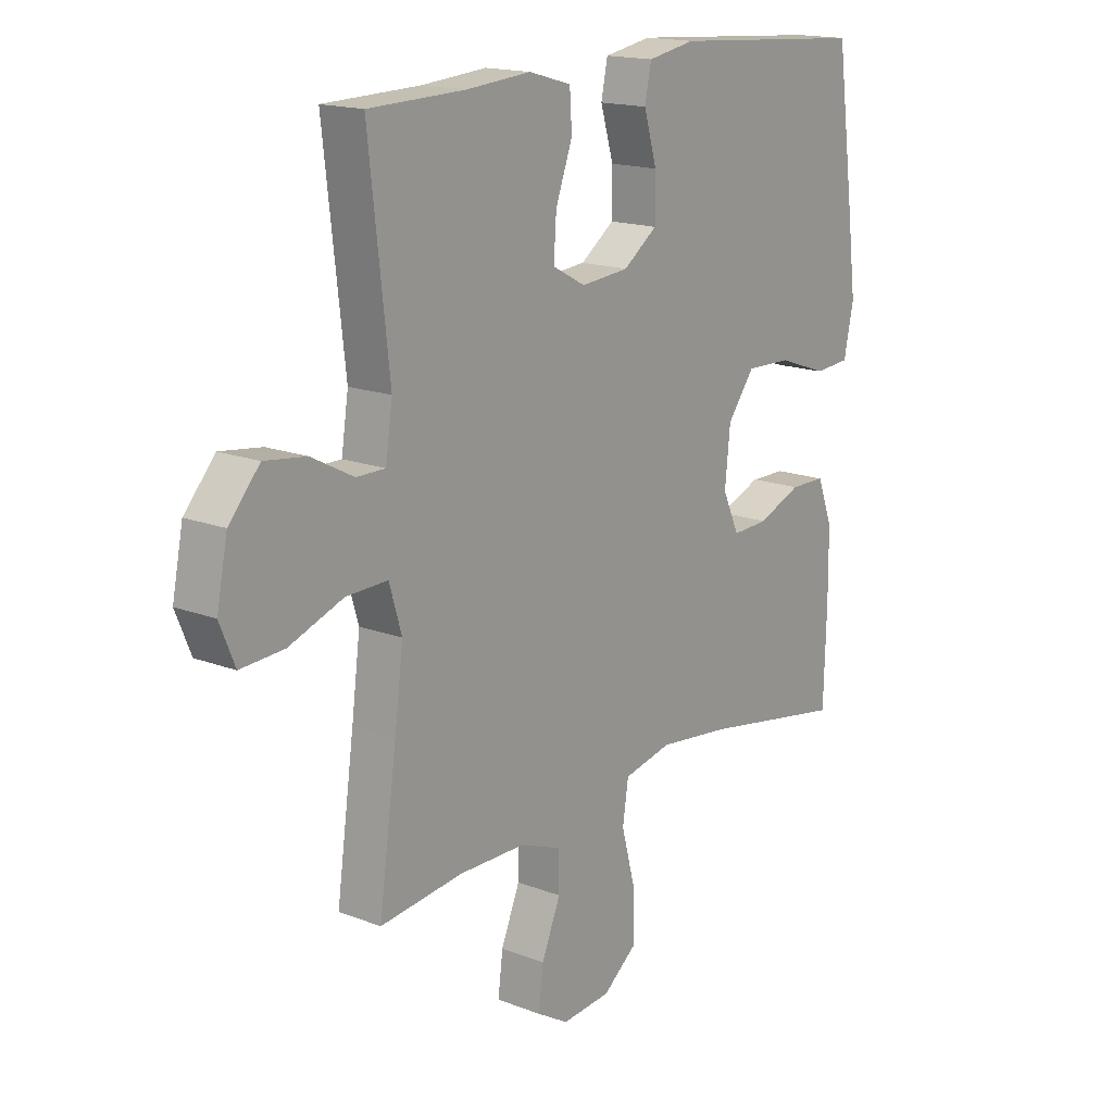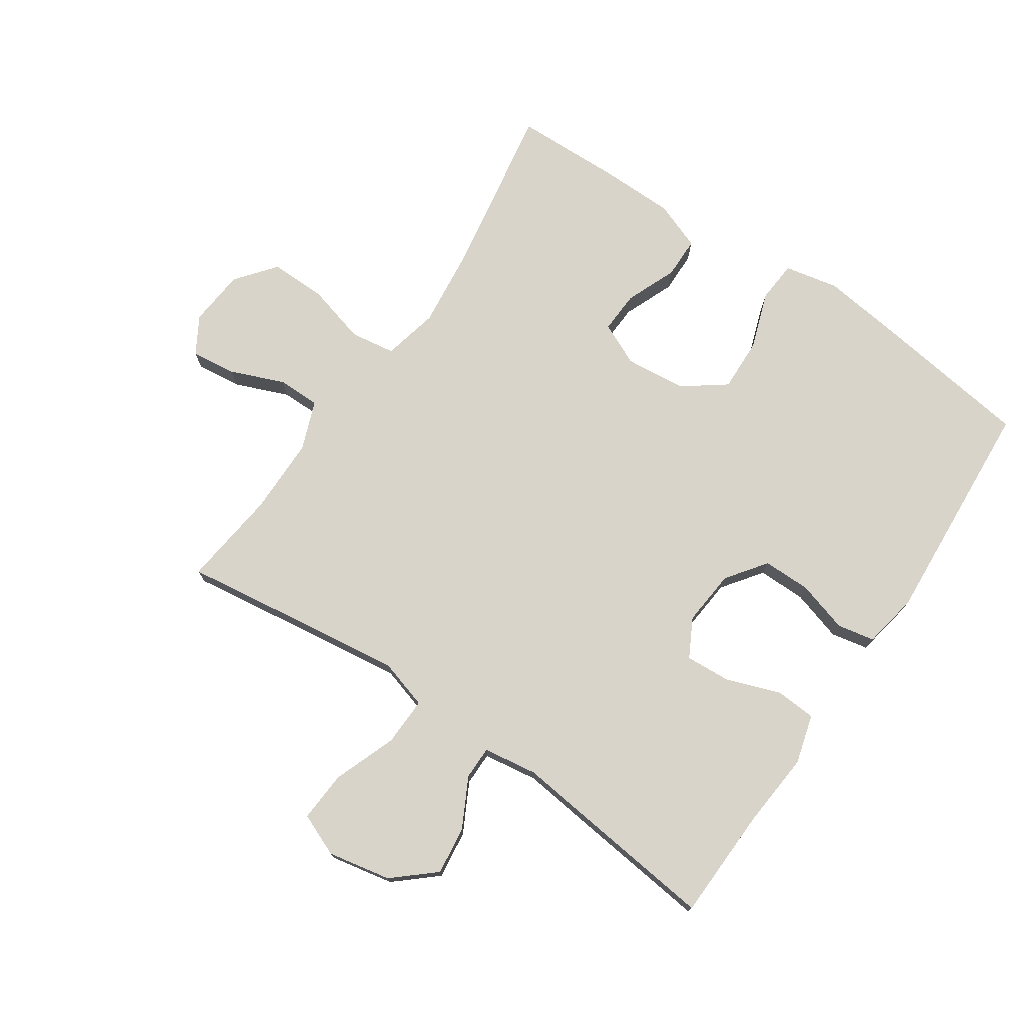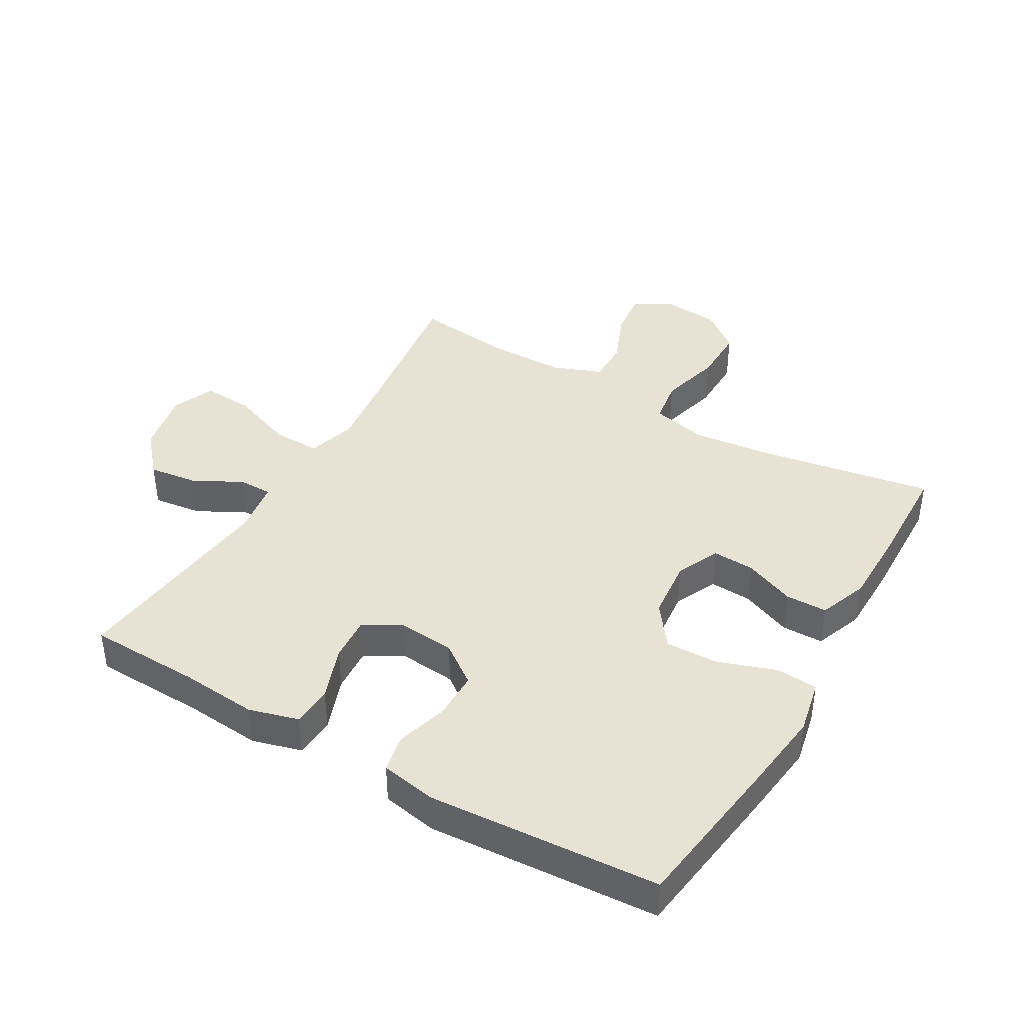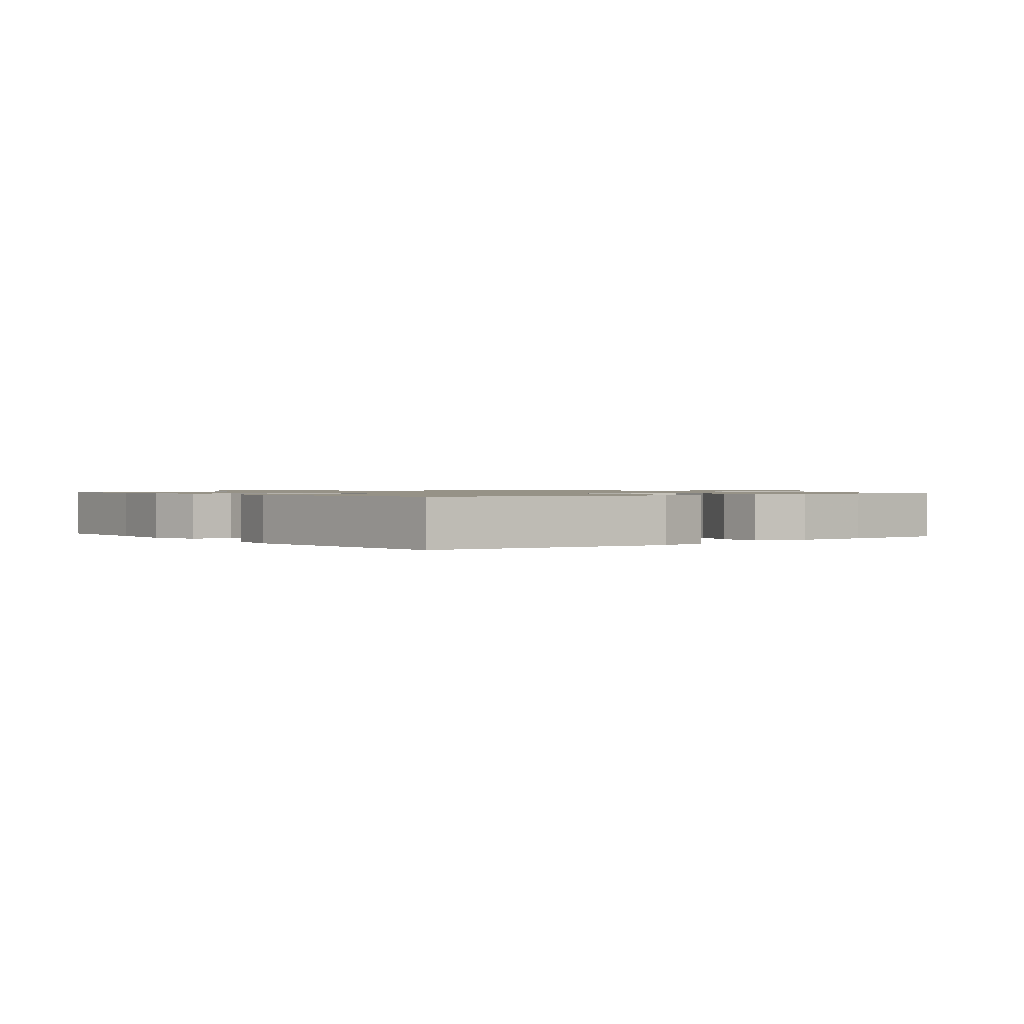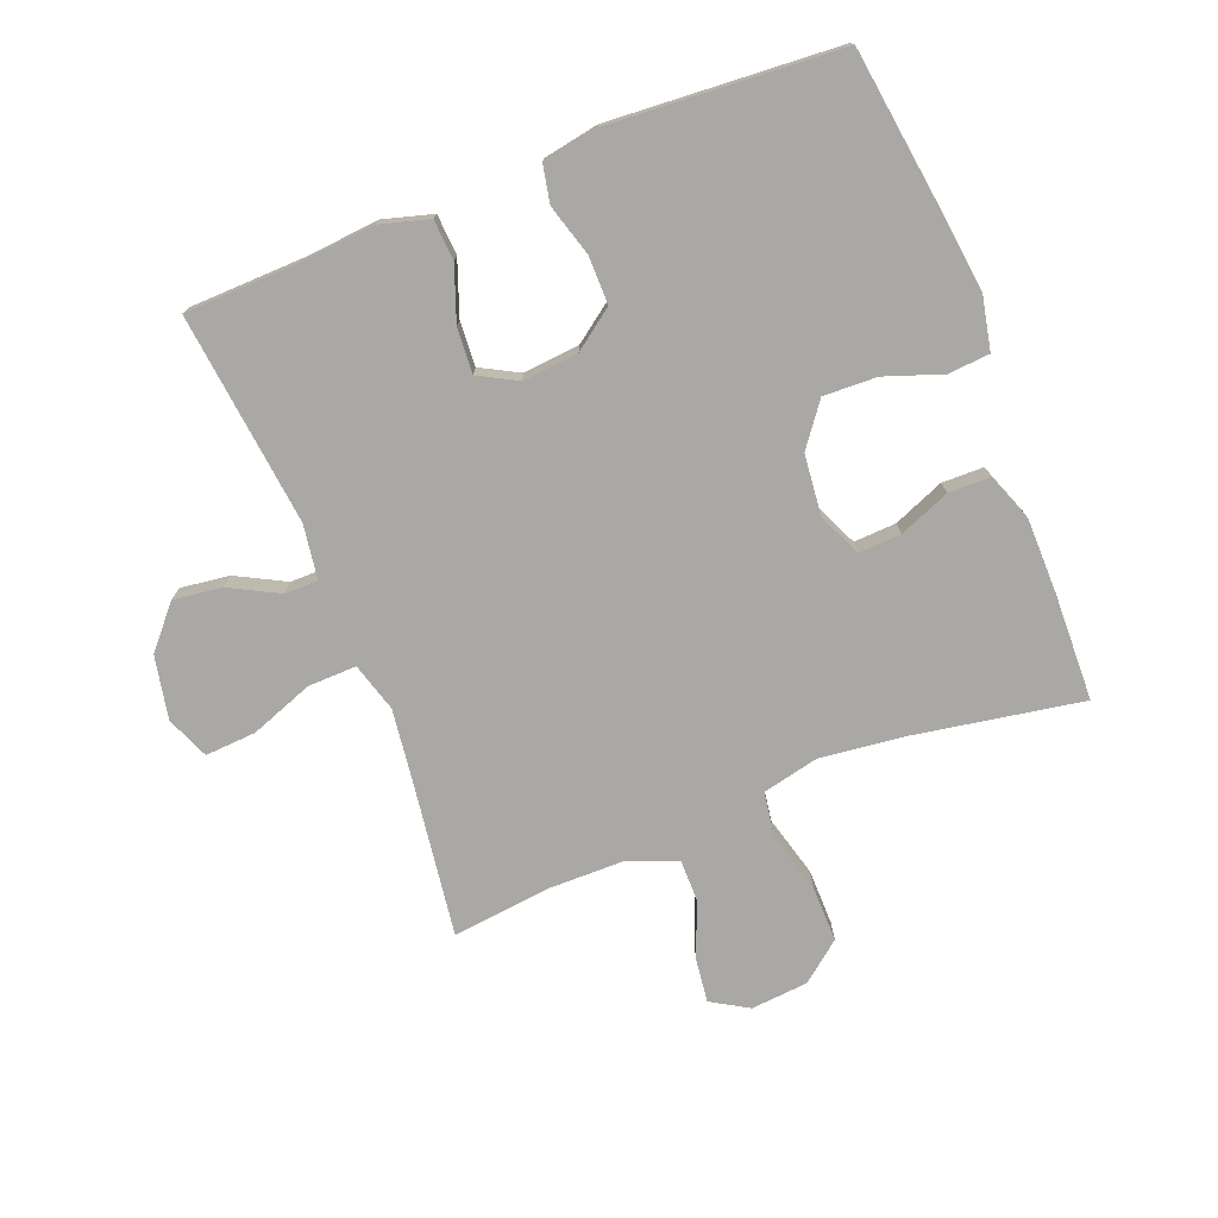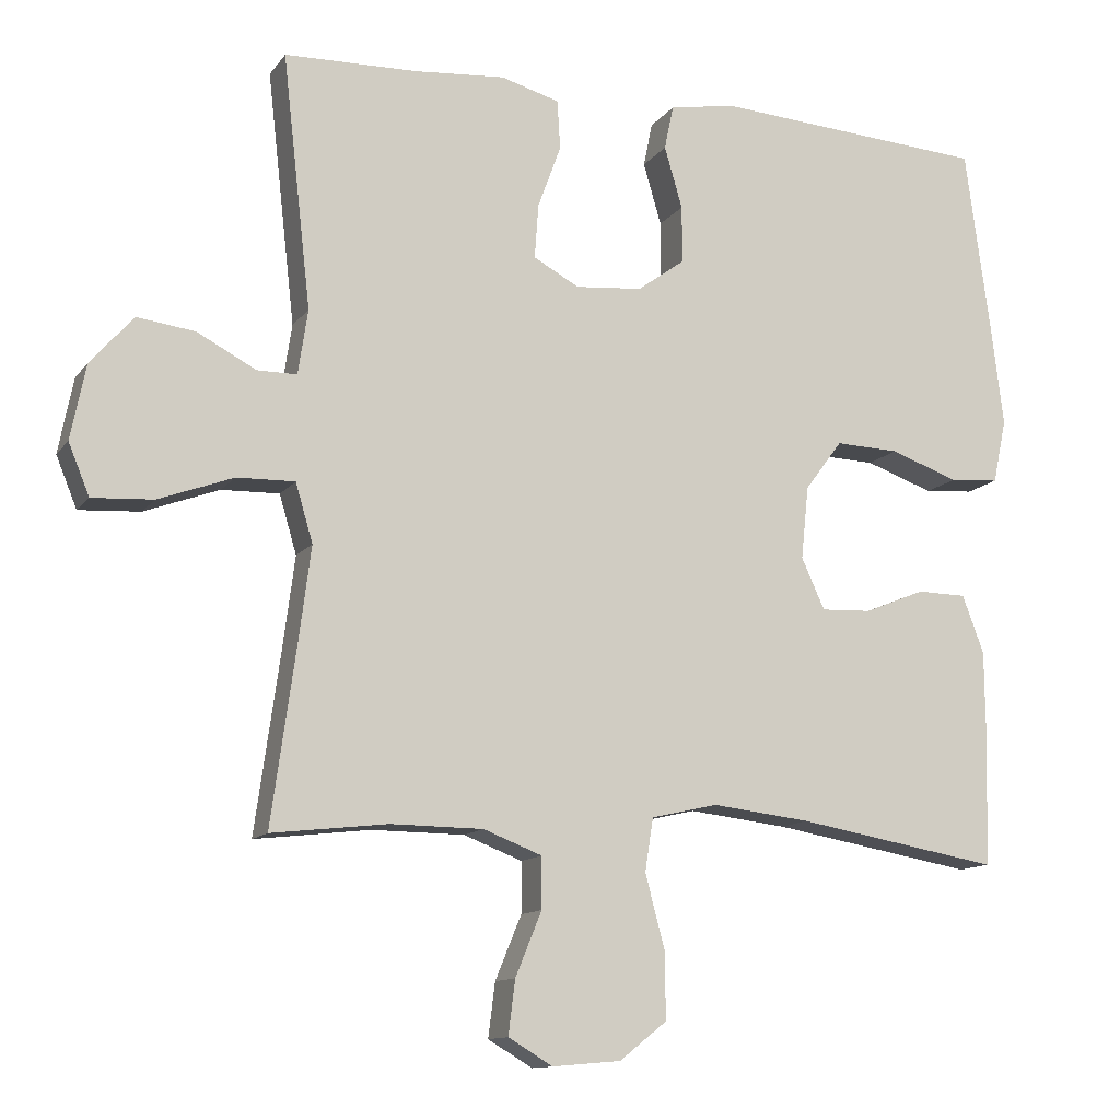
<metadata>
{"format":"obj","ext":"obj","renderer":"f3d","projection":"perspective","resolution":1024,"background":"white","views":[{"elev":16.5,"azim":-51.9,"up":"+Z"},{"elev":74.9,"azim":-55.7,"up":"+Y"},{"elev":40.9,"azim":30.2,"up":"+Y"},{"elev":1.0,"azim":51.6,"up":"+Y"},{"elev":-75.2,"azim":21.5,"up":"+Y"},{"elev":-12.1,"azim":-22.2,"up":"+Z"}]}
</metadata>
<code>
v 0.5 0.07 0.5
v 0.534 0.07 0.249
v 0.55 0.07 0.119
v 0.532 0.07 0.033
v 0.466 0.07 0.028
v 0.375 0.07 0.06
v 0.29 0.07 0.063
v 0.24 0.07 -0.004
v 0.23 0.07 -0.101
v 0.261 0.07 -0.169
v 0.328 0.07 -0.166
v 0.409 0.07 -0.133
v 0.475 0.07 -0.134
v 0.504 0.07 -0.211
v 0.505 0.07 -0.331
v 0.5 0.07 -0.5
v 0.229 0.07 -0.453
v 0.098 0.07 -0.438
v 0.009 0.07 -0.458
v -0.002 0.07 -0.529
v 0.024 0.07 -0.626
v 0.025 0.07 -0.715
v -0.038 0.07 -0.765
v -0.129 0.07 -0.773
v -0.188 0.07 -0.738
v -0.179 0.07 -0.666
v -0.144 0.07 -0.581
v -0.144 0.07 -0.513
v -0.222 0.07 -0.483
v -0.346 0.07 -0.482
v -0.5 0.07 -0.5
v -0.467 0.07 -0.263
v -0.451 0.07 -0.139
v -0.474 0.07 -0.061
v -0.551 0.07 -0.063
v -0.651 0.07 -0.1
v -0.732 0.07 -0.105
v -0.76 0.07 -0.037
v -0.74 0.07 0.063
v -0.683 0.07 0.128
v -0.606 0.07 0.118
v -0.528 0.07 0.077
v -0.475 0.07 0.077
v -0.462 0.07 0.163
v -0.5 0.07 0.5
v -0.321 0.07 0.505
v -0.201 0.07 0.515
v -0.123 0.07 0.493
v -0.119 0.07 0.428
v -0.15 0.07 0.343
v -0.155 0.07 0.271
v -0.094 0.07 0.238
v -0.005 0.07 0.246
v 0.058 0.07 0.292
v 0.058 0.07 0.368
v 0.034 0.07 0.45
v 0.046 0.07 0.509
v 0.134 0.07 0.525
v 0.5 0 0.5
v 0.534 0 0.249
v 0.55 0 0.119
v 0.532 0 0.033
v 0.466 0 0.028
v 0.375 0 0.06
v 0.29 0 0.063
v 0.24 0 -0.004
v 0.23 0 -0.101
v 0.261 0 -0.169
v 0.328 0 -0.166
v 0.409 0 -0.133
v 0.475 0 -0.134
v 0.504 0 -0.211
v 0.505 0 -0.331
v 0.5 0 -0.5
v 0.229 0 -0.453
v 0.098 0 -0.438
v 0.009 0 -0.458
v -0.002 0 -0.529
v 0.024 0 -0.626
v 0.025 0 -0.715
v -0.038 0 -0.765
v -0.129 0 -0.773
v -0.188 0 -0.738
v -0.179 0 -0.666
v -0.144 0 -0.581
v -0.144 0 -0.513
v -0.222 0 -0.483
v -0.346 0 -0.482
v -0.5 0 -0.5
v -0.467 0 -0.263
v -0.451 0 -0.139
v -0.474 0 -0.061
v -0.551 0 -0.063
v -0.651 0 -0.1
v -0.732 0 -0.105
v -0.76 0 -0.037
v -0.74 0 0.063
v -0.683 0 0.128
v -0.606 0 0.118
v -0.528 0 0.077
v -0.475 0 0.077
v -0.462 0 0.163
v -0.5 0 0.5
v -0.321 0 0.505
v -0.201 0 0.515
v -0.123 0 0.493
v -0.119 0 0.428
v -0.15 0 0.343
v -0.155 0 0.271
v -0.094 0 0.238
v -0.005 0 0.246
v 0.058 0 0.292
v 0.058 0 0.368
v 0.034 0 0.45
v 0.046 0 0.509
v 0.134 0 0.525
f 55 56 57 58
f 54 55 58 1
f 53 54 1 2
f 52 53 2 3
f 47 48 49 50
f 46 47 50 51
f 44 45 46 51
f 43 44 51 52
f 39 40 41 42
f 39 42 43
f 38 39 43
f 35 36 37 38
f 34 35 38 43
f 33 34 43 52
f 30 31 32
f 29 30 32 33
f 28 29 33 52
f 24 25 26 27
f 20 21 22 23
f 20 23 24 27
f 14 15 16 17
f 14 17 18
f 11 12 13 14
f 10 11 14 18
f 9 10 18 19
f 3 4 5 6
f 3 6 7
f 52 3 7
f 28 52 7 8
f 19 20 27 28
f 8 9 19 28
f 116 115 114 113
f 59 116 113 112
f 60 59 112 111
f 61 60 111 110
f 108 107 106 105
f 109 108 105 104
f 109 104 103 102
f 110 109 102 101
f 100 99 98 97
f 101 100 97
f 101 97 96
f 96 95 94 93
f 101 96 93 92
f 110 101 92 91
f 90 89 88
f 91 90 88 87
f 110 91 87 86
f 85 84 83 82
f 81 80 79 78
f 85 82 81 78
f 75 74 73 72
f 76 75 72
f 72 71 70 69
f 76 72 69 68
f 77 76 68 67
f 64 63 62 61
f 65 64 61
f 65 61 110
f 66 65 110 86
f 86 85 78 77
f 86 77 67 66
f 1 59 60 2
f 2 60 61 3
f 3 61 62 4
f 4 62 63 5
f 5 63 64 6
f 6 64 65 7
f 7 65 66 8
f 8 66 67 9
f 9 67 68 10
f 10 68 69 11
f 11 69 70 12
f 12 70 71 13
f 13 71 72 14
f 14 72 73 15
f 15 73 74 16
f 16 74 75 17
f 17 75 76 18
f 18 76 77 19
f 19 77 78 20
f 20 78 79 21
f 21 79 80 22
f 22 80 81 23
f 23 81 82 24
f 24 82 83 25
f 25 83 84 26
f 26 84 85 27
f 27 85 86 28
f 28 86 87 29
f 29 87 88 30
f 30 88 89 31
f 31 89 90 32
f 32 90 91 33
f 33 91 92 34
f 34 92 93 35
f 35 93 94 36
f 36 94 95 37
f 37 95 96 38
f 38 96 97 39
f 39 97 98 40
f 40 98 99 41
f 41 99 100 42
f 42 100 101 43
f 43 101 102 44
f 44 102 103 45
f 45 103 104 46
f 46 104 105 47
f 47 105 106 48
f 48 106 107 49
f 49 107 108 50
f 50 108 109 51
f 51 109 110 52
f 52 110 111 53
f 53 111 112 54
f 54 112 113 55
f 55 113 114 56
f 56 114 115 57
f 57 115 116 58
f 58 116 59 1

</code>
